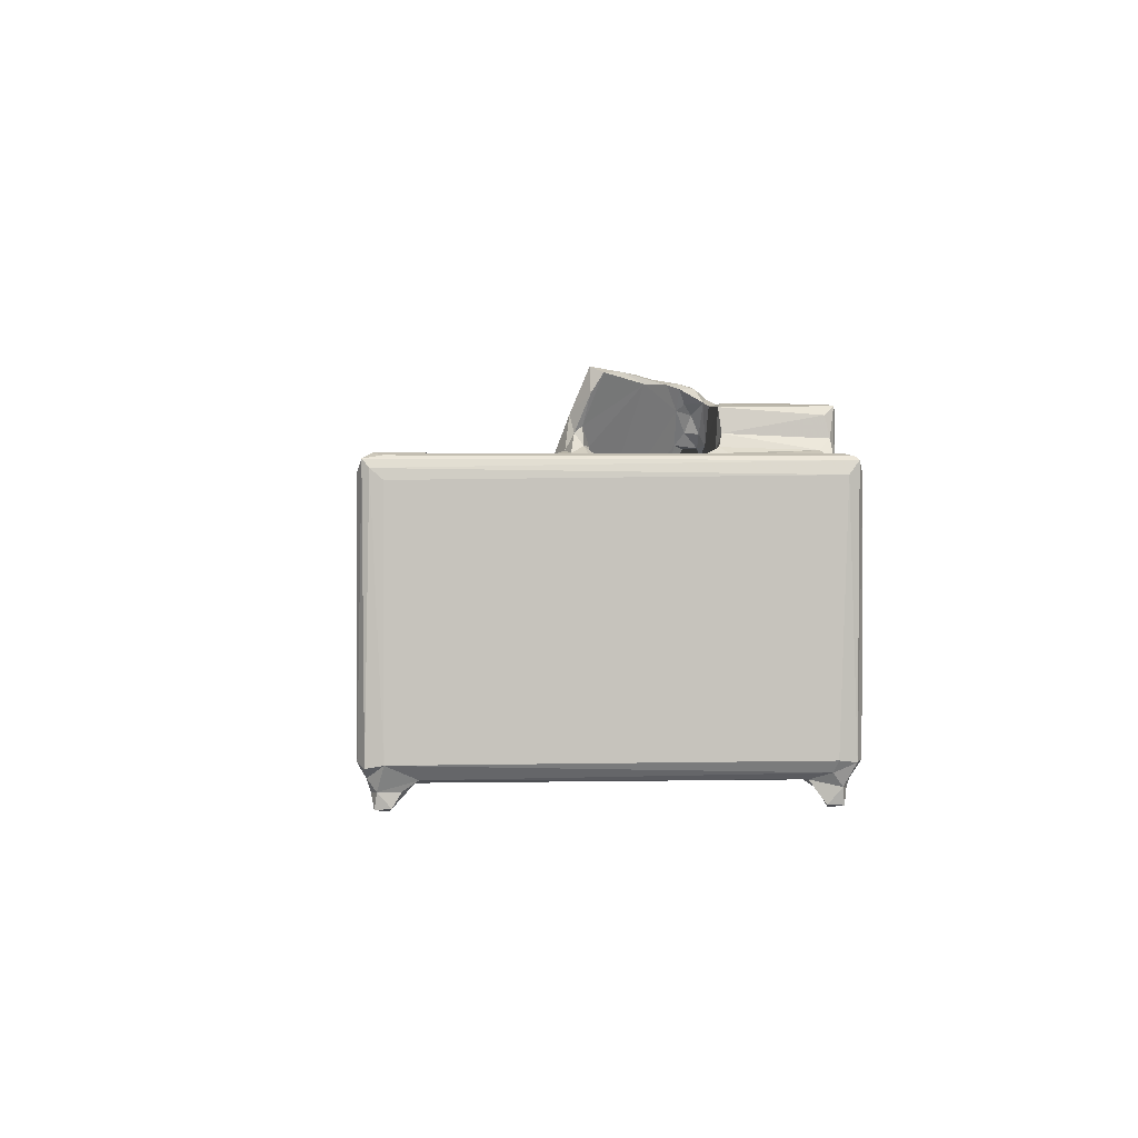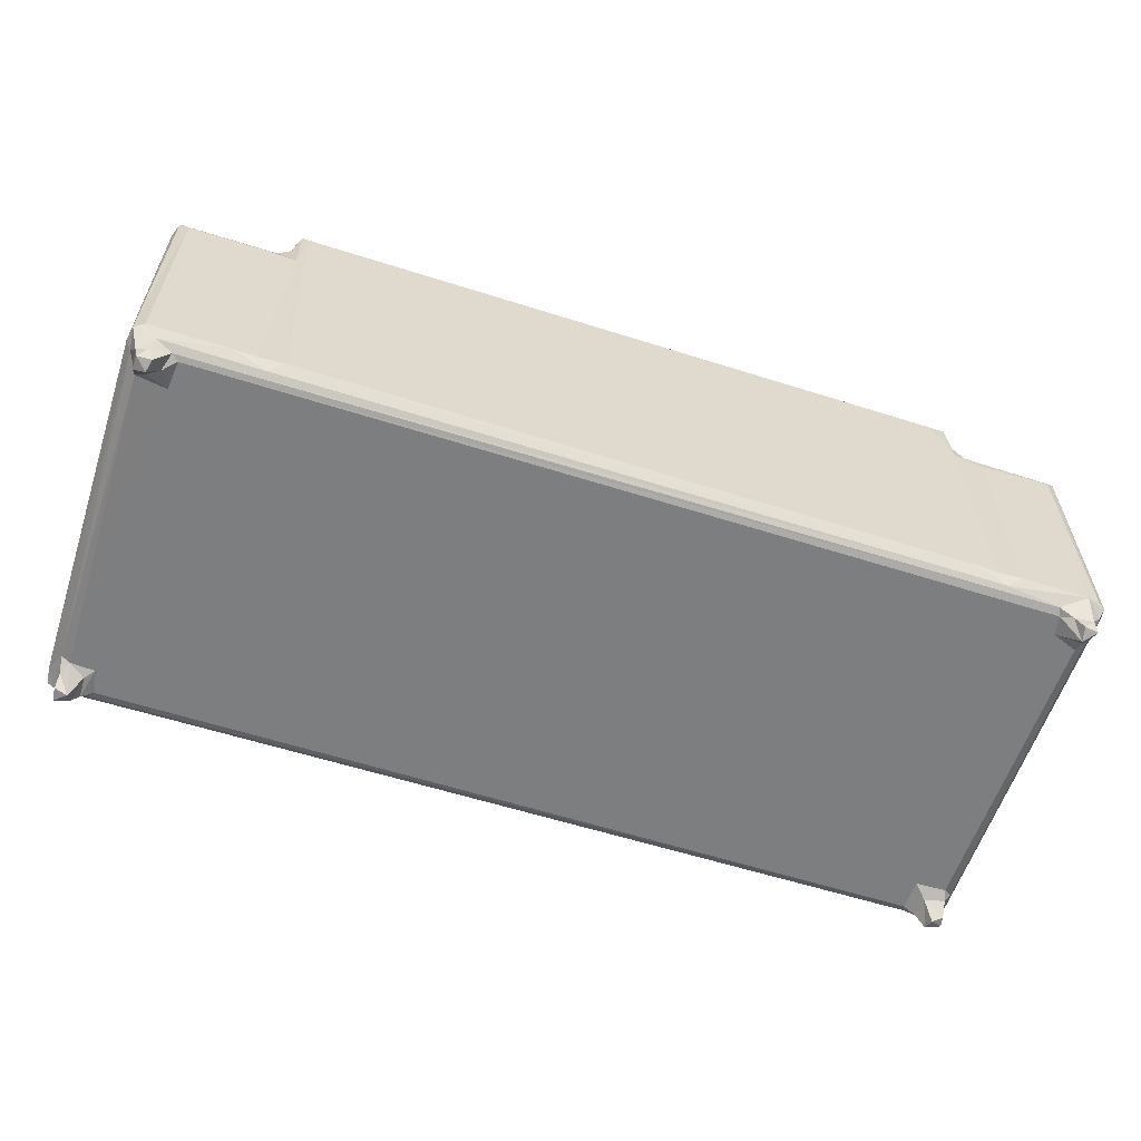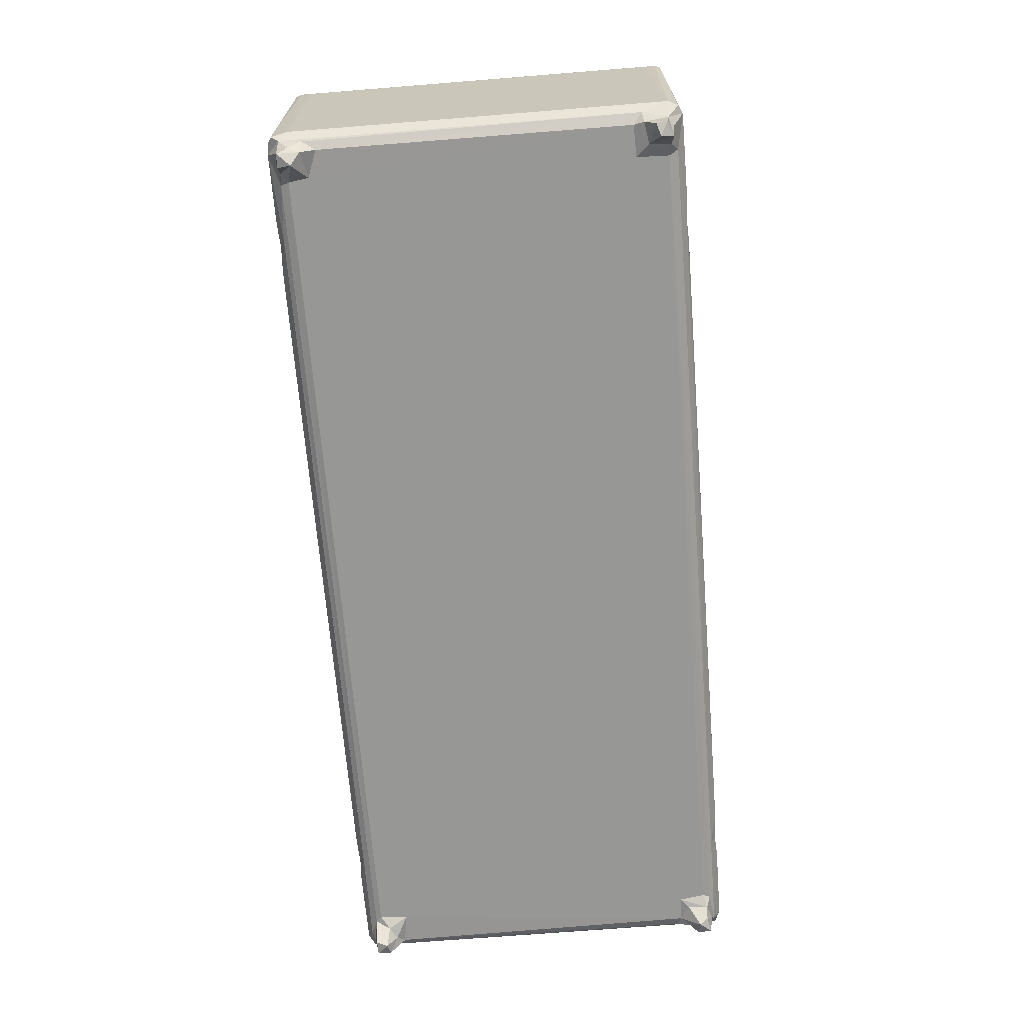
<metadata>
{"format":"obj","ext":"obj","renderer":"f3d","projection":"perspective","resolution":1024,"background":"white","views":[{"elev":1.7,"azim":85.7,"up":"+Z"},{"elev":-59.3,"azim":161.9,"up":"+Z"},{"elev":-68.1,"azim":-85.4,"up":"+Z"}]}
</metadata>
<code>
v 0.03618 0.5583 0.3191
v -0.01633 0.4083 1.587
v 1.364 0.05855 0.2458
v 1.209 1.183 -0.1193
v 0.7691 -0.02547 1.49
v 0.2033 1.494 0.3609
v 0.2288 2.428 1.584
v 2.247 0.2407 1.479
v 2.106 2.116 1.451
v -0.614 -0.6042 3.328
v -0.9982 0.1988 3.516
v 0.1311 -0.9796 3.517
v -0.428 2.539 2.542
v -0.9977 0.8585 23.1
v 0.2458 -0.9783 23.54
v 2.935 -0.362 2.49
v 3.3 0.4358 2.003
v 6.836 -0.9999 3.442
v 3.221 3.224 1.999
v -0.8891 -0.06493 23.92
v -0.6347 -0.5932 24.54
v 8.937 -0.8702 3.22
v 11.22 -1 3.498
v 8.457 -0.8756 16.87
v 6.837 -1.001 23.09
v 11.24 -1 16.56
v 0.4888 3.295 2.001
v 0.438 30.21 2.004
v -0.9992 32.64 3.497
v -0.4443 33.34 2.565
v -1 32.6 23.09
v 77.01 0.6706 2
v 69 -1 3.498
v 3.007 32.82 1.999
v -0.2496 -0.172 24.88
v 0.6618 0.6913 25
v 8.137 -0.2339 24.88
v 7.31 0.3676 25
v 8.308 -0.8352 24.2
v 9.503 -0.3991 17.71
v 8.991 -0.3638 18.62
v 10.28 -0.01398 17.22
v 10.51 -0.7795 16.93
v 11.3 -0.261 17
v 8.989 0.3374 23.46
v 8.713 -0.5143 24.53
v 0.2377 33.56 24.98
v 6.849 24.37 25
v -0.3479 32.93 24.82
v 9.002 9.11 18.61
v 9.478 8.953 17.76
v 11.34 8.651 17
v 10.15 10.2 17.81
v 10.42 9.505 17.22
v 8.707 23.89 24.57
v 9.488 10.71 19.57
v 10.61 10.73 18.85
v 10.62 11.37 19.01
v 9 10.51 20.39
v 11.34 23.83 19
v 9.437 24.59 19.68
v 28.23 8.892 17
v 26.25 10.75 18.86
v 26.1 10.21 17.75
v 25.71 9.568 17.23
v 25.69 11.37 19
v 27.49 10.63 17.21
v 26.87 11.64 17.76
v 26.83 24.49 17.82
v 27.57 24.13 17.23
v 28.43 23.05 17
v -0.286 31.33 2.415
v 0.3624 31.47 1.166
v 2.75 31.09 1.986
v 0.1758 33.28 0.1983
v -0.05907 32.5 1.383
v 1.206 32.23 -0.06724
v 1.39 33.43 0.2923
v 0.365 33.49 1.465
v 2.096 33.34 1.462
v -0.731 34.01 3.149
v -0.1303 34.37 3.498
v 0.8506 34.49 3.451
v 3.296 33.52 2.219
v 6.838 34.5 3.498
v -0.8858 33.59 23.94
v -0.6357 34.09 24.53
v 6.838 34.5 23.09
v 0.2176 34.47 23.58
v 8.064 33.93 2.553
v 8.84 34.38 3.5
v 11.11 34.5 3.5
v 9.219 34.38 24.09
v 11.16 34.5 28.36
v 69.11 34.5 3.499
v 77.01 32.83 2
v 77.6 33.33 2.137
v 7.304 33.3 25.01
v 10.1 24.41 19.26
v 8.995 23.89 23.52
v 8.999 23.95 20.39
v 8.014 23.64 24.93
v 9.471 24.78 24.74
v 10.21 25.19 20.36
v 11.34 25.47 21.29
v 7.828 25.48 25.24
v 8.566 25.15 25.73
v 9.034 25.74 26.74
v 10.33 25.46 26.28
v 9.534 25.48 28.76
v 9.106 26.5 28.09
v 10.82 25.95 29.01
v 8.544 33.54 25.74
v 9.033 33.93 26.62
v 9.111 33.55 28.13
v 9.546 34.31 28.81
v 10.85 33.76 29.01
v 8.09 34.09 24.69
v 26.19 23.81 18.99
v 26.48 24.64 19.45
v 27.29 25.17 20.26
v 60.82 25.56 28.84
v 28.34 25.47 21.26
v 61.72 25.95 29.01
v 28.18 25.46 18.61
v 28.43 24.96 17.76
v 60.75 25.47 28.23
v 69.53 25.47 18.6
v 71.28 -0.4004 2.524
v 69.2 -0.9999 16.55
v 77.41 0.02209 2.202
v 77.37 2.89 1.999
v 77.24 30.33 1.999
v 78.68 0.4574 0.4081
v 78.05 0.3575 1.39
v 79.27 -0.05885 1.371
v 80.04 0.1815 0.1979
v 79.03 1.214 -0.07122
v 79.57 3.019 1.998
v 78.12 2.136 1.649
v 80.1 2.104 1.458
v 80.18 1.402 0.2893
v 80.24 0.3681 1.467
v 71.43 -0.8788 3.475
v 73.41 -1.001 3.498
v 80.06 -0.3468 2.421
v 71.72 -0.8767 17.83
v 80.1 -0.9804 3.517
v 72.35 -0.9839 23.5
v 81.01 -0.4578 3.19
v 81.25 0.8841 3.44
v 80.39 3.296 2.288
v 81.25 33.27 23.5
v 80.03 -0.9664 23.59
v 80.86 -0.6002 24.58
v 81.25 0.9036 23.09
v 81.14 -0.06902 23.93
v 81.25 32.63 3.498
v 80.72 32.32 2.586
v 69.09 -0.7173 16.99
v 58.94 16.77 17
v 62.35 23.03 17
v 64.94 9.87 17
v 68.63 9.151 17
v 63.11 11.71 17
v 62.16 13.52 17.01
v 61.29 14.68 17.02
v 60.21 17.39 17.32
v 61.21 16.24 17.23
v 61.43 17.69 18.12
v 62.38 16.01 17.74
v 67.39 9.953 17.41
v 63.92 12.93 17.32
v 64.79 12.06 17.35
v 65.68 11.15 17.38
v 66.06 12.59 18.39
v 64.63 14.23 18.41
v 63.35 15.08 17.8
v 63.2 16.06 18.63
v 66.38 15.55 17.67
v 65.74 15.43 18.82
v 64.5 16.84 18.87
v 64.57 17.36 17.82
v 69.59 13.45 25.21
v 67.07 11 18.02
v 68.75 10.72 17.59
v 67.94 11 18.89
v 68.85 11.78 18.73
v 69.15 12.25 17.67
v 68.26 12.96 18.33
v 68.9 13.97 17.03
v 68.24 13.11 19.58
v 68.78 12.19 22.12
v 67.85 14.36 17.37
v 67.11 13.98 18.91
v 67.03 16.26 17.04
v 68.78 15.2 23.45
v 69.72 12.62 21.14
v 65.21 22.27 30.6
v 70.48 14.5 28.1
v 69.53 16.03 25.75
v 70 -0.2151 17.23
v 70.77 -0.5699 17.75
v 71.26 -0.3507 18.63
v 71.56 -0.5843 24.55
v 71.28 0.2794 23.57
v 72.46 -0.02306 24.99
v 79.96 0.1537 25
v 80.6 0.8556 24.82
v 70.04 10.84 17.28
v 70.78 12.26 17.77
v 71.28 11.92 24.11
v 71.25 23.95 18.59
v 71.95 12.54 24.88
v 69.97 13.47 17.22
v 69.73 12.48 22.55
v 70.79 12.61 21.14
v 69.97 14.17 22.91
v 70.72 12.07 22.21
v 70.39 13.05 23.51
v 71.24 11.27 21.17
v 71.25 13.13 20.36
v 69.96 24.12 17.23
v 70.84 15.49 23.82
v 71.31 16.74 24.1
v 70.81 13.36 24.74
v 69.81 15.44 24.26
v 70.89 14.13 25.41
v 70.68 15.77 24.83
v 71.46 15.24 24.98
v 70.45 15.43 25.87
v 70.95 15.43 27.26
v 71 14.82 26.74
v 72.22 14.49 25.22
v 71.89 16.73 24.83
v 73.08 15.78 25
v 69.91 17.44 31.33
v 71.54 15.91 31.6
v 71.9 15.96 29.6
v 72.04 16.92 31.14
v 80.59 33.79 24.82
v 70.38 33.91 2.531
v 70.08 34.5 28.35
v 79.93 30.71 2.028
v 78.05 32.01 1.413
v 79.14 31.38 1.308
v 79.04 32.28 -0.09761
v 78.79 33.3 0.2176
v 80.06 32.03 0.2189
v 79.33 33.55 1.382
v 80.03 33.27 0.1866
v 80.29 33.12 1.514
v 71.32 34.38 3.495
v 73.42 34.5 3.435
v 79.09 33.96 2.56
v 80.15 34.46 3.471
v 73.31 34.48 23.57
v 80.04 34.48 23.55
v 81 33.98 3.33
v 64.25 26.79 29.01
v 70.69 34.29 28.81
v 69.42 33.76 29.01
v 57.97 19.93 17.02
v 60.42 22.44 17.04
v 59.3 18.32 17.31
v 59.01 19.87 17.53
v 59.76 20.01 18.61
v 60.8 21.08 18.89
v 60.88 21.58 22.61
v 62 22.97 26.36
v 60.89 21.42 17.74
v 61.87 20.23 18.34
v 61.44 20.59 18.98
v 61.96 22.65 22.98
v 62.22 23.82 27.95
v 64.63 25.46 26
v 61.85 25.46 25.09
v 61.67 25.37 27
v 61.88 24.84 28.63
v 63.19 18.86 18.24
v 62.76 20.85 17.02
v 63.72 19.99 17.03
v 62.62 19.43 19.46
v 65.55 17.74 17.02
v 64.78 19.05 17.02
v 63.94 18.13 19.79
v 63.39 23.23 26.04
v 68.91 23.05 17
v 62.7 23.93 25.79
v 65.04 23.17 28.64
v 63.96 23.94 26.99
v 63.27 24.58 30.55
v 64.51 24.39 28.33
v 65.25 23.76 29.15
v 68.73 20.26 30.49
v 67.82 19.78 31.23
v 67.05 22.19 30.54
v 66.07 23.28 30.28
v 69.57 25.45 23.82
v 68.91 24.96 17.76
v 62.49 25.1 25.82
v 63.37 25.02 25.83
v 64.34 25.01 26.89
v 63.5 25.65 29.65
v 65.86 25.15 29.26
v 64.76 24.65 30.34
v 69.44 25.97 29
v 70.88 25.55 28.68
v 66.4 25.5 28.96
v 65.09 23.31 30.74
v 66.51 21.17 30.95
v 69.93 18.42 31.32
v 70.76 24.53 17.78
v 71.26 23.87 23.6
v 71.5 23.94 24.52
v 72.22 24.08 24.93
v 73.4 26.17 25
v 79.94 33.17 24.99
v 70.75 24.79 24.17
v 70.16 25.48 25.53
v 71.71 25.52 25.7
v 71.23 25.78 26.71
v 72.43 26.12 25.23
v 71.96 32.99 25.47
v 71.15 33.52 28.1
v 73.36 33.1 25
v 80.89 34.08 24.53
v 70.61 34.41 23.54
v 71.22 33.93 26.36
v 72.36 34.01 24.75
v 71.38 15.5 25.74
f 1 3 2
f 1 4 3
f 2 3 5
f 1 6 4
f 1 7 6
f 1 2 7
f 3 8 5
f 3 9 8
f 3 4 9
f 6 9 4
f 6 7 9
f 2 10 11
f 2 12 10
f 2 5 12
f 2 11 13
f 2 13 7
f 5 16 12
f 5 8 16
f 8 17 16
f 8 19 17
f 8 9 19
f 10 20 11
f 11 20 14
f 10 21 20
f 10 12 21
f 12 18 15
f 16 18 12
f 18 16 22
f 22 23 24
f 18 22 24
f 18 25 15
f 18 24 25
f 24 23 26
f 7 13 27
f 27 13 28
f 7 19 9
f 7 27 19
f 13 11 29
f 13 29 30
f 23 33 26
f 19 27 17
f 17 34 32
f 22 33 23
f 21 12 15
f 21 37 35
f 25 24 39
f 24 40 41
f 40 43 42
f 24 43 40
f 24 26 43
f 43 44 42
f 41 45 46
f 24 46 39
f 24 41 46
f 21 39 37
f 15 39 21
f 15 25 39
f 35 38 36
f 37 38 35
f 39 46 37
f 11 14 31
f 35 36 47
f 14 20 31
f 21 35 49
f 35 47 49
f 36 38 48
f 40 50 41
f 40 51 50
f 42 44 52
f 40 42 51
f 51 53 50
f 51 42 54
f 42 52 54
f 51 54 53
f 50 45 41
f 46 55 37
f 53 56 50
f 53 57 56
f 56 57 58
f 50 56 59
f 50 59 45
f 56 58 61
f 56 61 59
f 45 55 46
f 44 62 52
f 57 63 58
f 54 64 53
f 53 64 57
f 52 65 54
f 52 62 65
f 54 65 64
f 64 63 57
f 63 66 58
f 58 66 60
f 62 67 65
f 65 67 64
f 64 67 68
f 64 68 63
f 68 67 69
f 69 67 70
f 67 71 70
f 67 62 71
f 44 71 62
f 11 31 29
f 30 72 13
f 28 13 72
f 28 72 73
f 28 73 74
f 28 34 27
f 73 76 75
f 73 75 77
f 73 72 76
f 75 79 78
f 76 79 75
f 77 34 74
f 73 77 74
f 77 80 34
f 77 75 78
f 77 78 80
f 78 79 80
f 76 72 30
f 30 29 81
f 79 30 83
f 76 30 79
f 81 82 83
f 30 81 83
f 79 84 80
f 79 83 84
f 34 80 84
f 29 86 81
f 29 31 86
f 81 87 82
f 86 87 81
f 83 89 88
f 83 85 90
f 84 83 90
f 28 74 34
f 90 85 91
f 85 88 91
f 90 91 92
f 85 83 88
f 88 93 91
f 91 93 92
f 17 27 34
f 90 92 95
f 95 92 94
f 32 34 96
f 34 84 96
f 84 90 97
f 96 84 97
f 31 20 86
f 21 49 87
f 20 87 86
f 20 21 87
f 36 48 47
f 47 48 98
f 61 58 99
f 58 60 99
f 59 100 45
f 61 101 59
f 59 101 100
f 48 38 102
f 45 100 55
f 55 102 37
f 38 37 102
f 101 61 100
f 100 61 103
f 61 99 104
f 61 104 103
f 48 102 106
f 48 106 98
f 100 103 55
f 55 103 107
f 55 107 102
f 102 107 106
f 107 109 108
f 103 104 109
f 104 105 109
f 103 109 107
f 108 110 111
f 108 109 110
f 106 113 98
f 106 107 113
f 107 114 113
f 107 108 114
f 108 115 114
f 108 111 115
f 111 116 115
f 111 110 116
f 110 112 117
f 110 117 116
f 82 89 83
f 87 89 82
f 87 49 47
f 47 118 87
f 47 98 118
f 93 94 92
f 89 87 118
f 88 89 93
f 89 118 93
f 118 98 113
f 118 114 93
f 118 113 114
f 114 116 93
f 114 115 116
f 93 116 94
f 60 119 99
f 119 120 99
f 99 121 104
f 104 121 105
f 99 120 121
f 109 105 110
f 110 122 112
f 60 66 119
f 121 123 105
f 105 123 110
f 66 63 119
f 69 119 68
f 68 119 63
f 119 69 120
f 69 121 120
f 69 125 121
f 70 126 69
f 69 126 125
f 125 123 121
f 123 127 110
f 122 124 112
f 110 127 122
f 126 128 125
f 125 128 123
f 123 128 127
f 112 124 117
f 22 16 129
f 17 129 16
f 33 130 26
f 22 129 33
f 17 131 129
f 17 32 131
f 32 133 132
f 134 136 135
f 134 137 136
f 134 138 137
f 138 140 139
f 134 140 138
f 134 135 140
f 138 139 141
f 137 142 143
f 136 137 143
f 138 142 137
f 138 141 142
f 142 141 143
f 129 144 33
f 129 145 144
f 129 146 145
f 146 129 131
f 33 144 147
f 33 147 130
f 144 149 147
f 144 145 149
f 149 145 148
f 146 148 145
f 131 32 135
f 32 132 135
f 132 140 135
f 146 131 135
f 136 146 135
f 146 150 148
f 143 151 146
f 136 143 146
f 146 151 150
f 143 152 151
f 143 141 152
f 148 150 155
f 151 153 156
f 155 150 157
f 150 151 157
f 157 151 156
f 133 139 132
f 140 132 139
f 139 152 141
f 151 159 158
f 152 159 151
f 158 153 151
f 43 160 44
f 26 160 43
f 44 160 161
f 44 161 162
f 26 130 160
f 161 160 165
f 160 163 165
f 161 165 166
f 166 167 161
f 167 169 161
f 161 170 168
f 161 169 170
f 167 171 169
f 163 160 164
f 163 164 172
f 165 173 166
f 165 163 174
f 163 175 174
f 165 174 173
f 174 177 173
f 174 176 177
f 167 166 178
f 166 173 178
f 167 178 171
f 171 170 169
f 171 179 170
f 178 179 171
f 173 177 178
f 177 179 178
f 180 182 181
f 180 183 182
f 179 177 184
f 163 185 175
f 163 172 185
f 185 176 175
f 175 176 174
f 172 164 186
f 172 187 185
f 186 188 187
f 186 189 188
f 172 186 187
f 189 190 188
f 189 191 190
f 188 190 192
f 187 176 185
f 176 187 193
f 194 180 195
f 180 181 195
f 180 196 183
f 190 191 194
f 190 194 195
f 190 195 192
f 180 194 196
f 194 191 196
f 176 193 184
f 195 181 197
f 177 176 184
f 192 195 198
f 181 182 197
f 199 184 200
f 197 182 201
f 160 203 202
f 130 203 160
f 130 147 203
f 203 147 204
f 204 147 205
f 205 206 204
f 205 147 149
f 205 155 207
f 148 154 149
f 148 155 154
f 149 155 205
f 149 154 155
f 155 208 207
f 208 155 209
f 160 202 210
f 202 203 210
f 210 203 211
f 203 204 211
f 204 206 212
f 160 210 164
f 211 204 213
f 204 212 213
f 205 207 214
f 164 210 186
f 186 210 189
f 189 215 191
f 189 210 215
f 210 211 215
f 188 198 187
f 187 198 193
f 192 198 188
f 193 198 216
f 193 216 184
f 198 218 217
f 198 219 216
f 198 217 219
f 216 219 220
f 213 212 221
f 213 221 222
f 221 217 222
f 221 219 217
f 221 212 219
f 191 215 223
f 215 211 223
f 195 197 198
f 198 197 218
f 217 224 222
f 217 218 224
f 222 224 225
f 222 225 213
f 216 220 184
f 205 214 212
f 206 205 212
f 219 212 220
f 212 214 226
f 212 226 220
f 220 226 184
f 218 227 224
f 226 228 184
f 184 228 200
f 218 197 227
f 197 201 227
f 227 229 224
f 227 201 229
f 230 229 231
f 201 231 229
f 231 201 232
f 234 233 228
f 228 233 200
f 214 234 228
f 226 214 228
f 229 235 225
f 229 230 235
f 224 229 225
f 233 234 331
f 233 331 232
f 231 232 331
f 331 230 231
f 331 234 236
f 331 236 235
f 331 235 230
f 200 238 237
f 233 239 200
f 233 232 239
f 200 239 238
f 239 232 240
f 214 207 236
f 214 236 234
f 207 208 236
f 209 155 241
f 209 241 208
f 239 240 238
f 97 90 242
f 90 95 242
f 32 96 133
f 152 244 159
f 139 244 152
f 133 244 139
f 133 245 246
f 133 246 244
f 247 245 248
f 247 246 245
f 247 249 246
f 248 97 250
f 245 97 248
f 248 250 251
f 247 248 251
f 249 252 244
f 246 249 244
f 249 251 252
f 247 251 249
f 250 252 251
f 242 95 253
f 242 253 254
f 97 242 255
f 242 254 255
f 254 256 255
f 253 257 254
f 133 96 245
f 96 97 245
f 97 255 250
f 244 252 159
f 250 255 252
f 255 256 252
f 159 259 158
f 159 252 259
f 252 256 259
f 254 258 256
f 158 259 153
f 256 258 259
f 71 44 162
f 71 162 70
f 94 116 261
f 117 261 116
f 124 260 117
f 117 260 262
f 117 262 261
f 162 161 263
f 162 263 264
f 161 265 263
f 161 168 265
f 263 265 266
f 265 267 266
f 266 267 268
f 168 267 265
f 168 170 267
f 170 269 267
f 170 270 269
f 263 266 264
f 266 271 264
f 266 268 271
f 272 271 273
f 271 268 273
f 162 223 70
f 267 269 268
f 269 274 268
f 269 270 274
f 70 223 126
f 128 276 127
f 127 276 277
f 127 277 278
f 127 278 279
f 122 279 124
f 127 279 122
f 280 282 281
f 280 272 283
f 280 281 272
f 183 284 285
f 280 183 285
f 182 183 286
f 280 286 183
f 280 283 286
f 280 285 282
f 286 283 182
f 272 281 271
f 271 162 264
f 271 281 162
f 272 273 283
f 283 273 274
f 268 274 273
f 283 274 182
f 183 196 284
f 196 191 288
f 196 288 284
f 282 285 288
f 282 288 281
f 285 284 288
f 281 288 162
f 162 288 223
f 170 275 270
f 184 199 179
f 179 199 170
f 199 275 170
f 274 270 289
f 274 289 287
f 289 270 275
f 274 287 182
f 182 287 290
f 287 291 290
f 291 293 290
f 293 294 290
f 275 199 292
f 182 295 201
f 200 296 199
f 200 237 296
f 182 290 295
f 290 294 298
f 298 297 290
f 290 297 295
f 128 299 276
f 223 300 126
f 126 300 128
f 277 301 278
f 287 302 291
f 289 275 301
f 289 302 287
f 289 301 302
f 277 302 301
f 277 276 302
f 302 303 291
f 302 276 303
f 275 279 278
f 275 278 301
f 279 304 124
f 275 292 279
f 279 292 304
f 124 304 260
f 291 303 293
f 303 305 293
f 303 276 305
f 293 305 294
f 305 304 306
f 304 305 260
f 299 308 276
f 276 309 305
f 305 298 294
f 306 298 305
f 305 309 260
f 276 308 309
f 309 308 307
f 309 307 260
f 260 307 262
f 199 310 292
f 199 296 311
f 237 312 296
f 199 311 310
f 311 297 310
f 310 297 298
f 312 297 296
f 297 311 296
f 312 295 297
f 292 310 306
f 304 292 306
f 298 306 310
f 95 94 243
f 94 261 243
f 191 223 288
f 223 211 313
f 211 213 313
f 213 225 314
f 225 235 315
f 314 225 315
f 201 295 232
f 232 295 240
f 235 236 316
f 315 235 316
f 236 317 316
f 223 313 300
f 300 313 128
f 128 313 319
f 213 319 313
f 128 319 299
f 213 314 319
f 299 319 320
f 299 320 308
f 314 315 319
f 319 321 320
f 319 315 321
f 320 321 322
f 315 316 321
f 321 316 323
f 320 322 308
f 321 324 322
f 321 323 324
f 307 308 261
f 307 261 262
f 322 325 308
f 308 325 261
f 316 317 323
f 236 326 317
f 236 318 326
f 323 317 324
f 236 208 318
f 157 327 155
f 241 155 327
f 156 153 157
f 157 153 327
f 241 318 208
f 237 238 312
f 295 312 240
f 312 238 240
f 95 328 253
f 253 328 257
f 254 257 258
f 95 243 328
f 324 329 322
f 328 329 330
f 324 330 329
f 322 329 325
f 328 261 329
f 328 243 261
f 329 261 325
f 324 317 326
f 328 330 257
f 324 326 330
f 330 326 318
f 153 259 327
f 258 327 259
f 257 330 258
f 258 330 327
f 330 241 327
f 330 318 241

</code>
